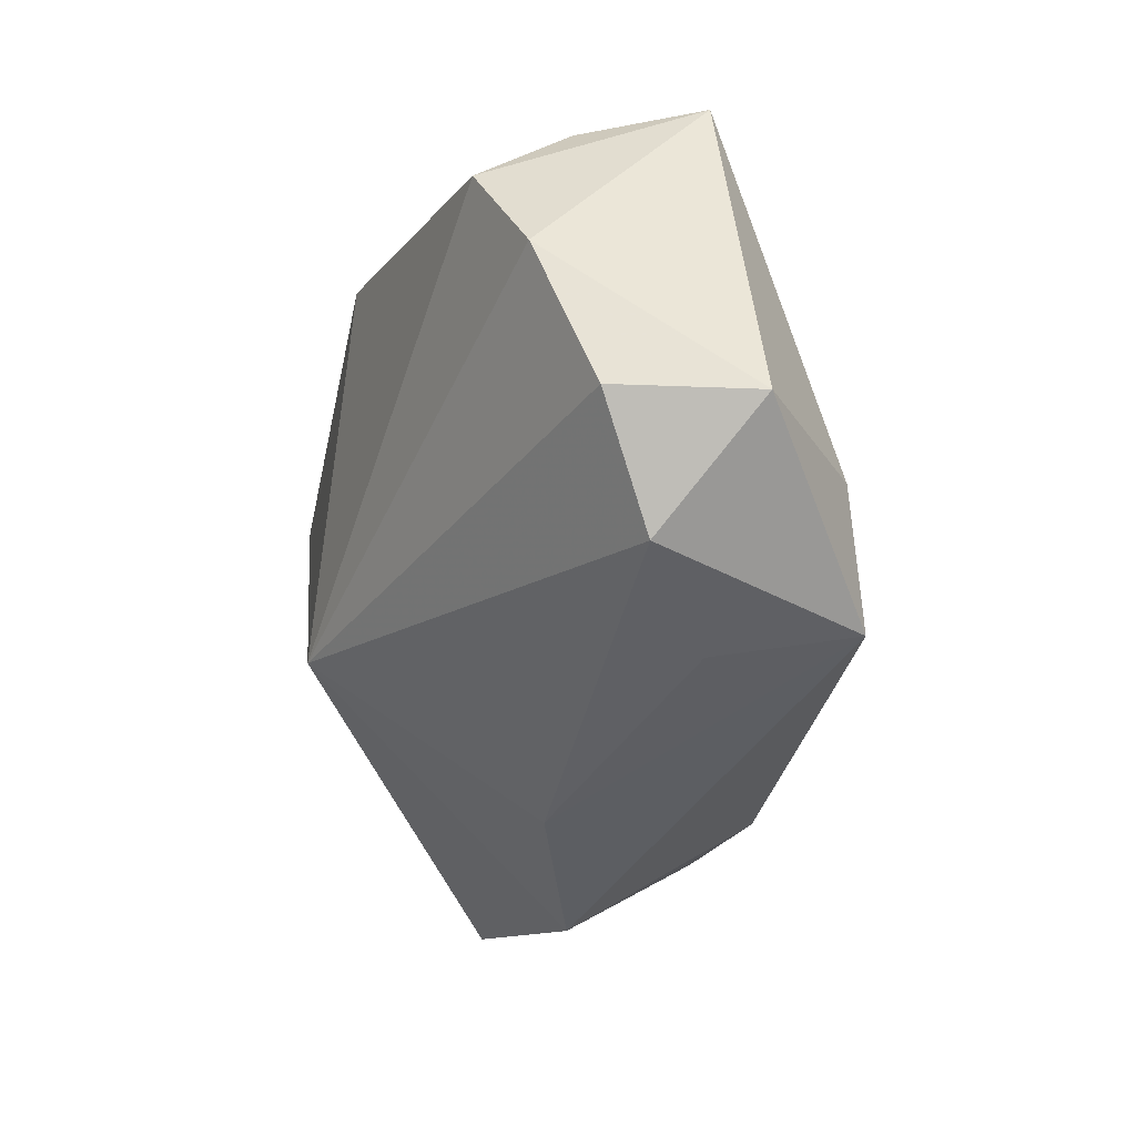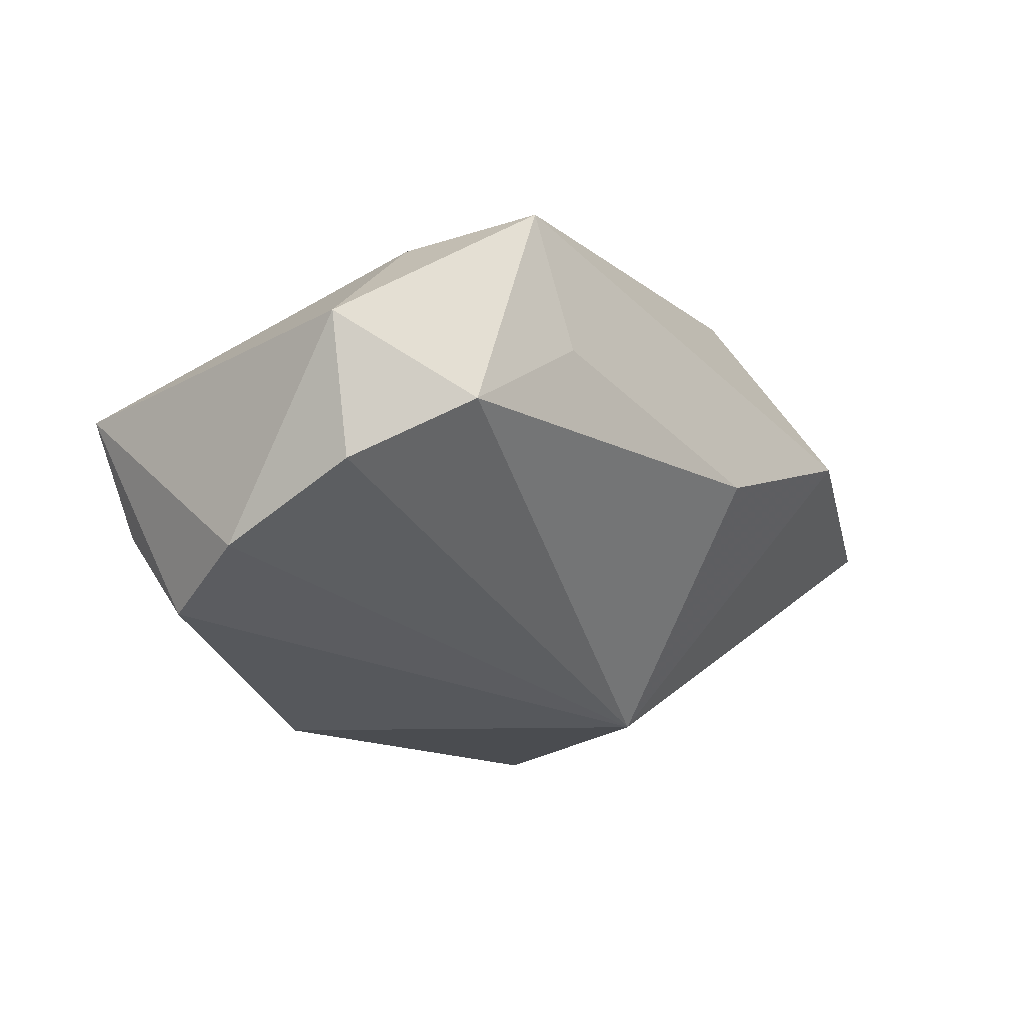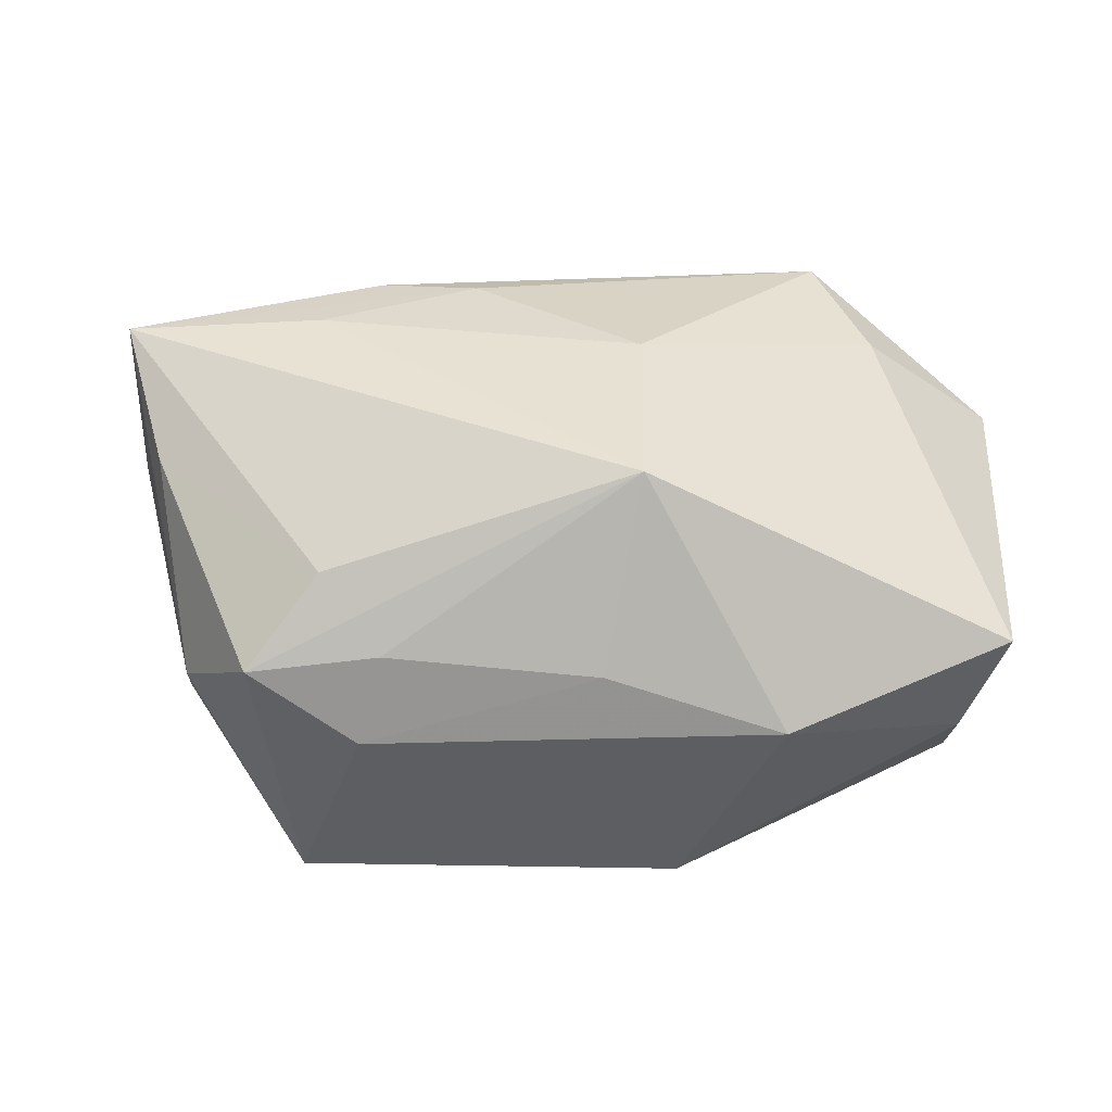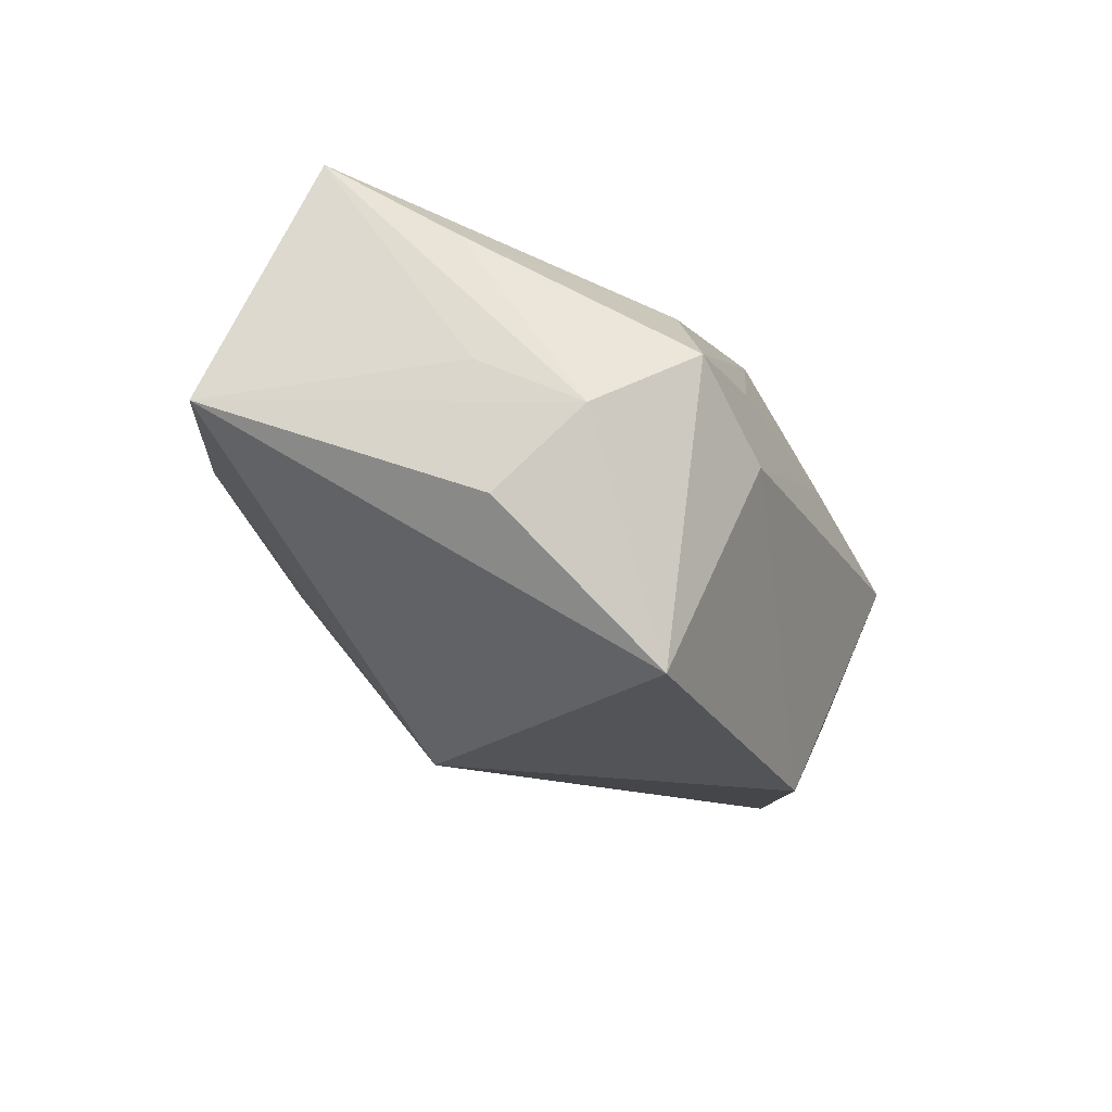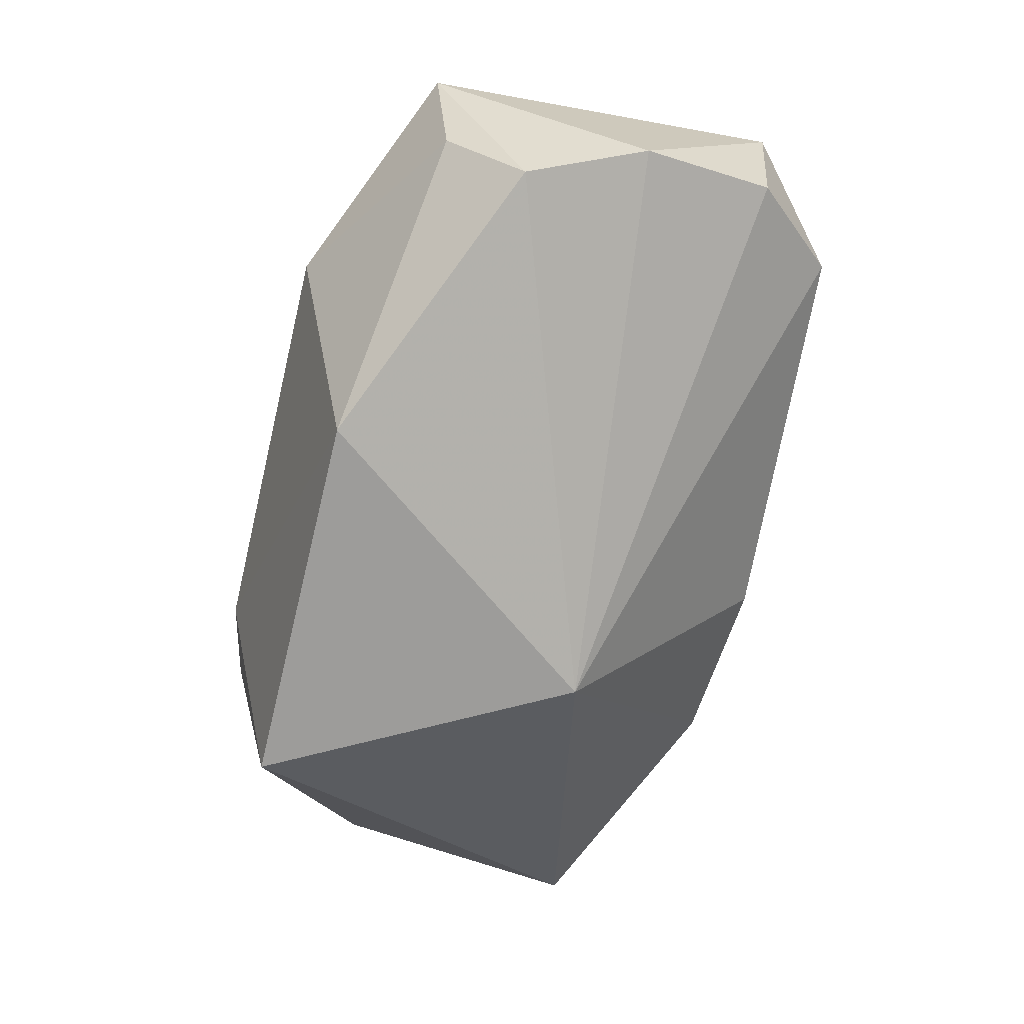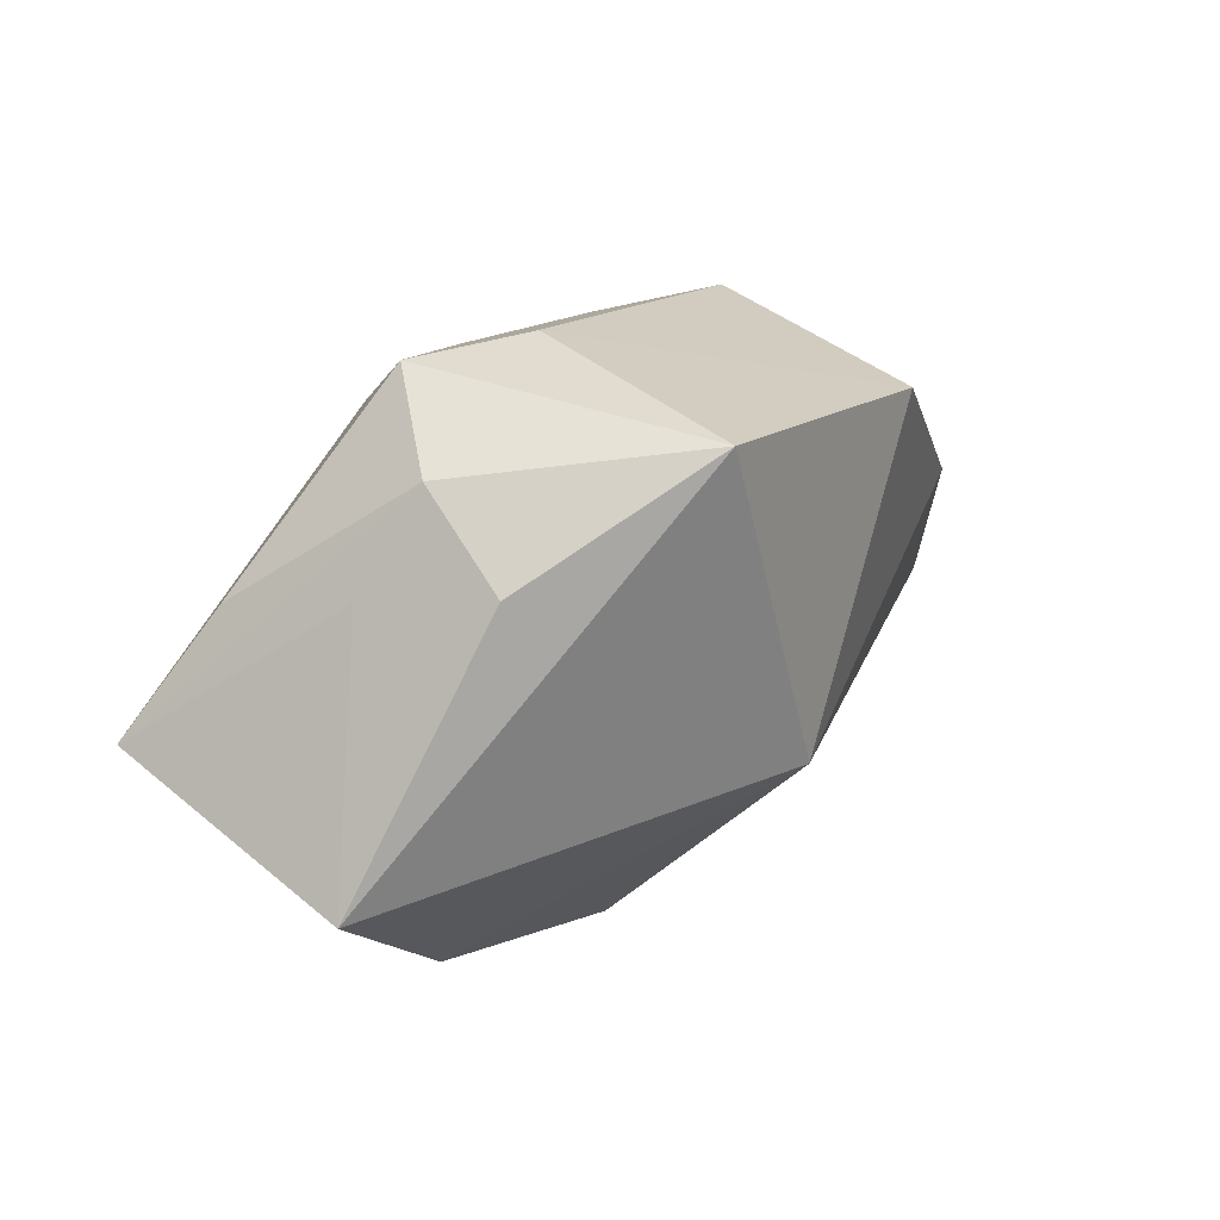
<metadata>
{"format":"obj","ext":"obj","renderer":"f3d","projection":"perspective","resolution":1024,"background":"white","views":[{"elev":-39.9,"azim":-102.0,"up":"+Y"},{"elev":-14.8,"azim":-49.4,"up":"+Z"},{"elev":34.4,"azim":-178.2,"up":"+Z"},{"elev":-22.8,"azim":113.1,"up":"+Z"},{"elev":-70.1,"azim":-103.2,"up":"+Z"},{"elev":13.5,"azim":117.8,"up":"+Y"}]}
</metadata>
<code>
v -0.006684 -0.001921 0.02138
v -0.04011 -0.003541 -0.01251
v 0.01505 0.02353 0.00488
v -0.0287 -0.01318 0.01541
v -0.0384 -0.01596 -0.006662
v 0.03628 0.007403 0.001492
v 0.02045 0.01925 0.01057
v 0.01773 -0.01433 0.02048
v -0.01094 0.01859 -0.0229
v 0.02676 0.02372 0.003146
v 0.04012 -0.004865 0.02053
v 0.01713 0.02525 -0.003204
v 0.009363 -0.008476 -0.0229
v -0.006977 0.01654 0.01951
v 0.004302 -0.026 -0.002107
v -0.03608 0.01455 -0.008213
v -0.04076 -0.01628 0.005686
v 0.03613 0.006024 0.01335
v -0.03126 -0.02415 -0.001411
v 0.02255 -0.005915 0.02118
v 0.02188 -0.02554 0.003563
v 0.008769 -0.01286 0.02105
v -0.01966 0.02525 -0.001204
v 0.03504 0.008521 -0.01007
v -0.01953 -0.02504 0.005744
v -0.02358 -0.02407 0.01764
v 0.03348 0.0162 -0.002841
v -0.03949 0.01655 0.002662
v -0.003927 0.02412 0.003615
v 0.04258 -0.01496 -0.0007518
v 0.0266 -0.0137 0.01656
v 0.02387 0.01891 -0.0229
v -0.03638 0.007143 -0.01647
f 19 26 17
f 30 21 13
f 30 11 21
f 13 21 15
f 15 19 13
f 21 26 15
f 17 28 2
f 21 11 31
f 32 30 13
f 13 9 32
f 9 12 32
f 27 11 6
f 6 30 27
f 11 30 6
f 12 29 10
f 27 32 10
f 10 32 12
f 26 19 25
f 25 15 26
f 19 15 25
f 5 19 17
f 17 2 5
f 13 19 5
f 5 2 13
f 33 2 28
f 33 9 13
f 13 2 33
f 4 28 17
f 17 26 4
f 14 28 4
f 4 1 14
f 26 1 4
f 8 31 11
f 8 26 21
f 21 31 8
f 27 30 24
f 24 32 27
f 30 32 24
f 14 11 7
f 7 10 14
f 3 29 14
f 14 10 3
f 3 10 29
f 18 11 27
f 27 10 18
f 18 7 11
f 10 7 18
f 9 33 16
f 16 33 28
f 20 11 14
f 14 1 20
f 23 29 12
f 23 12 9
f 23 28 14
f 14 29 23
f 9 16 23
f 23 16 28
f 22 20 1
f 22 8 11
f 11 20 22
f 22 1 26
f 26 8 22

</code>
